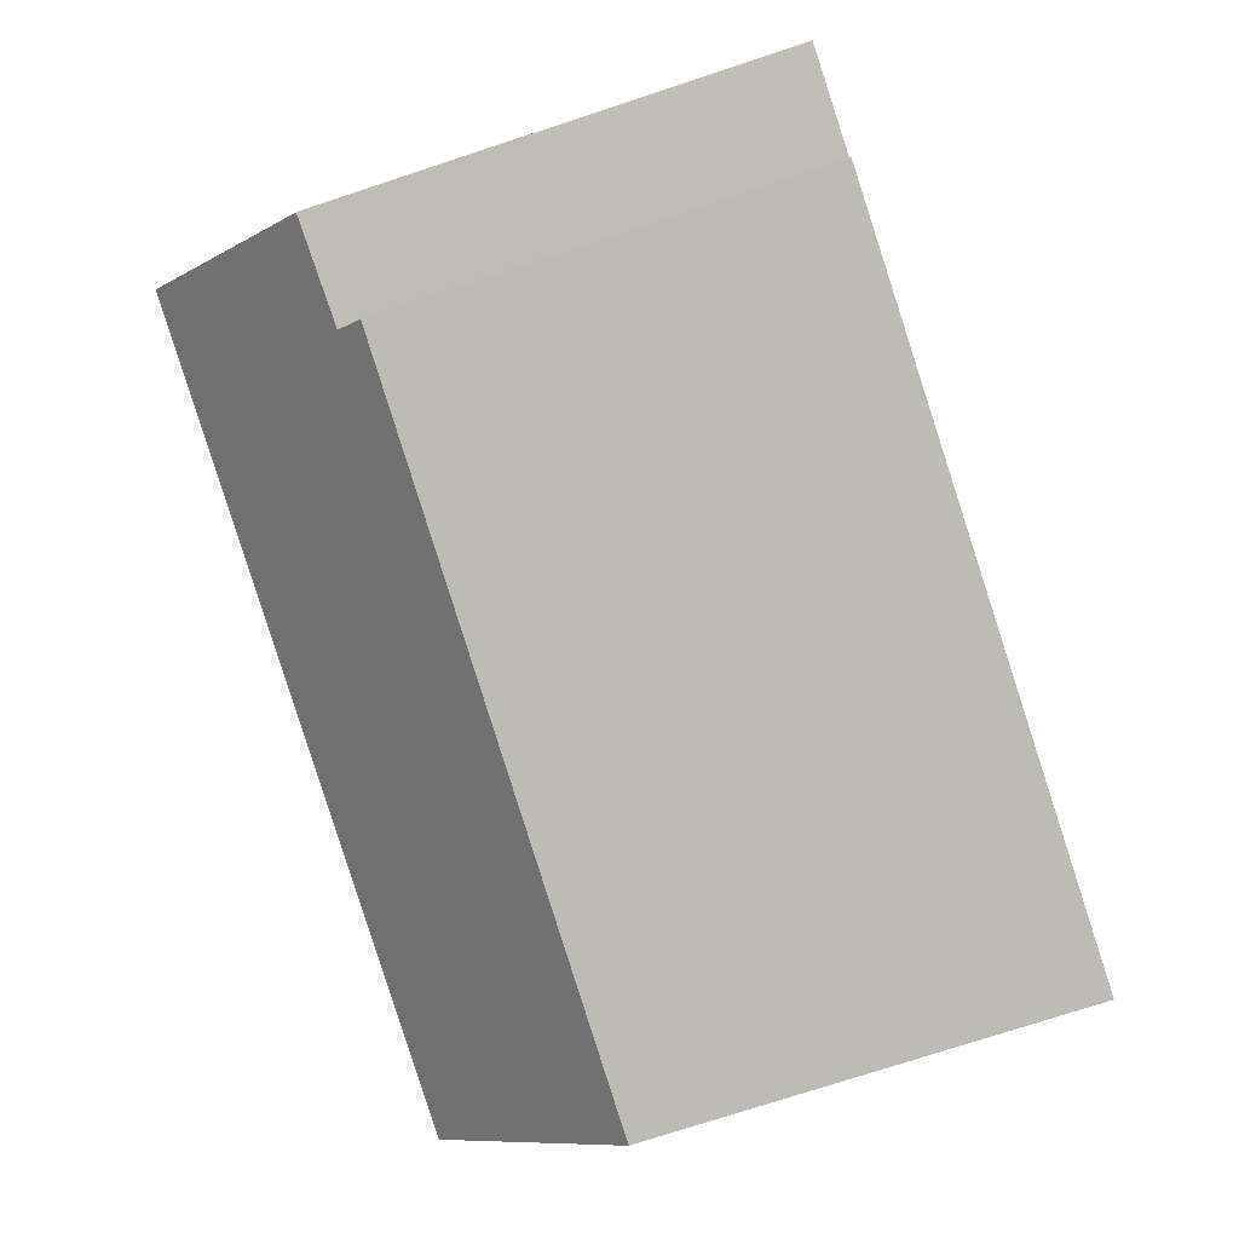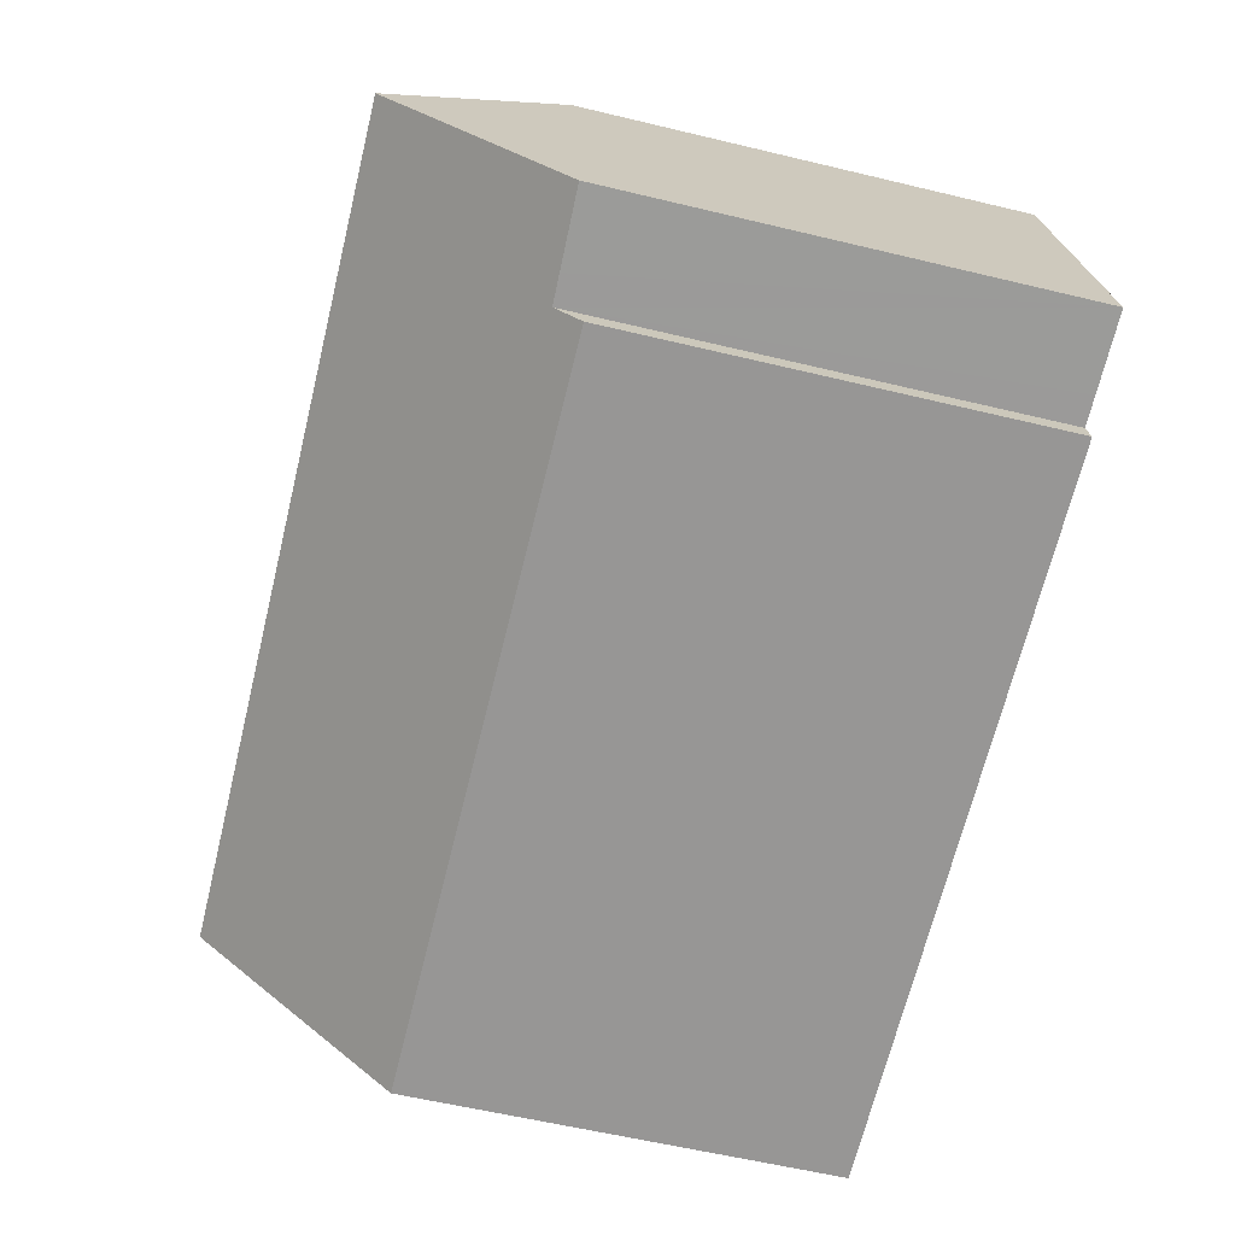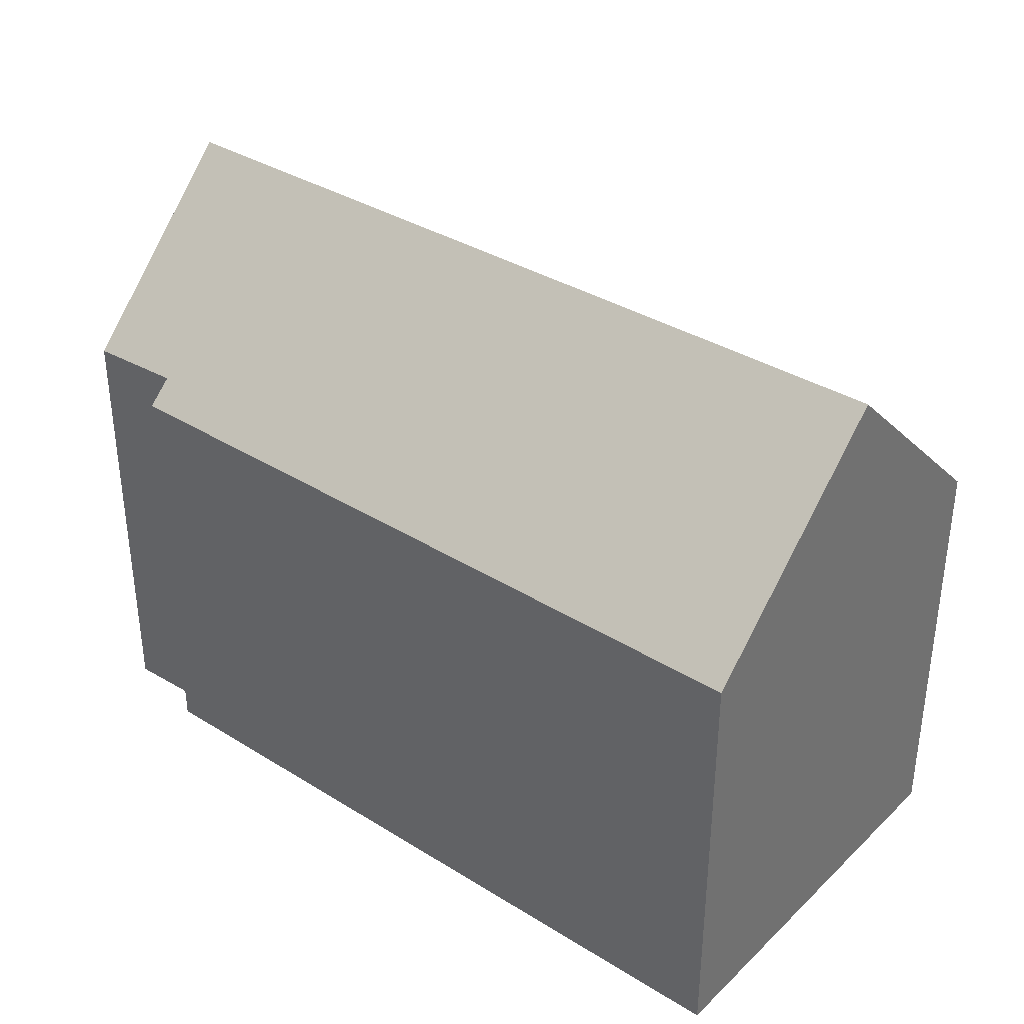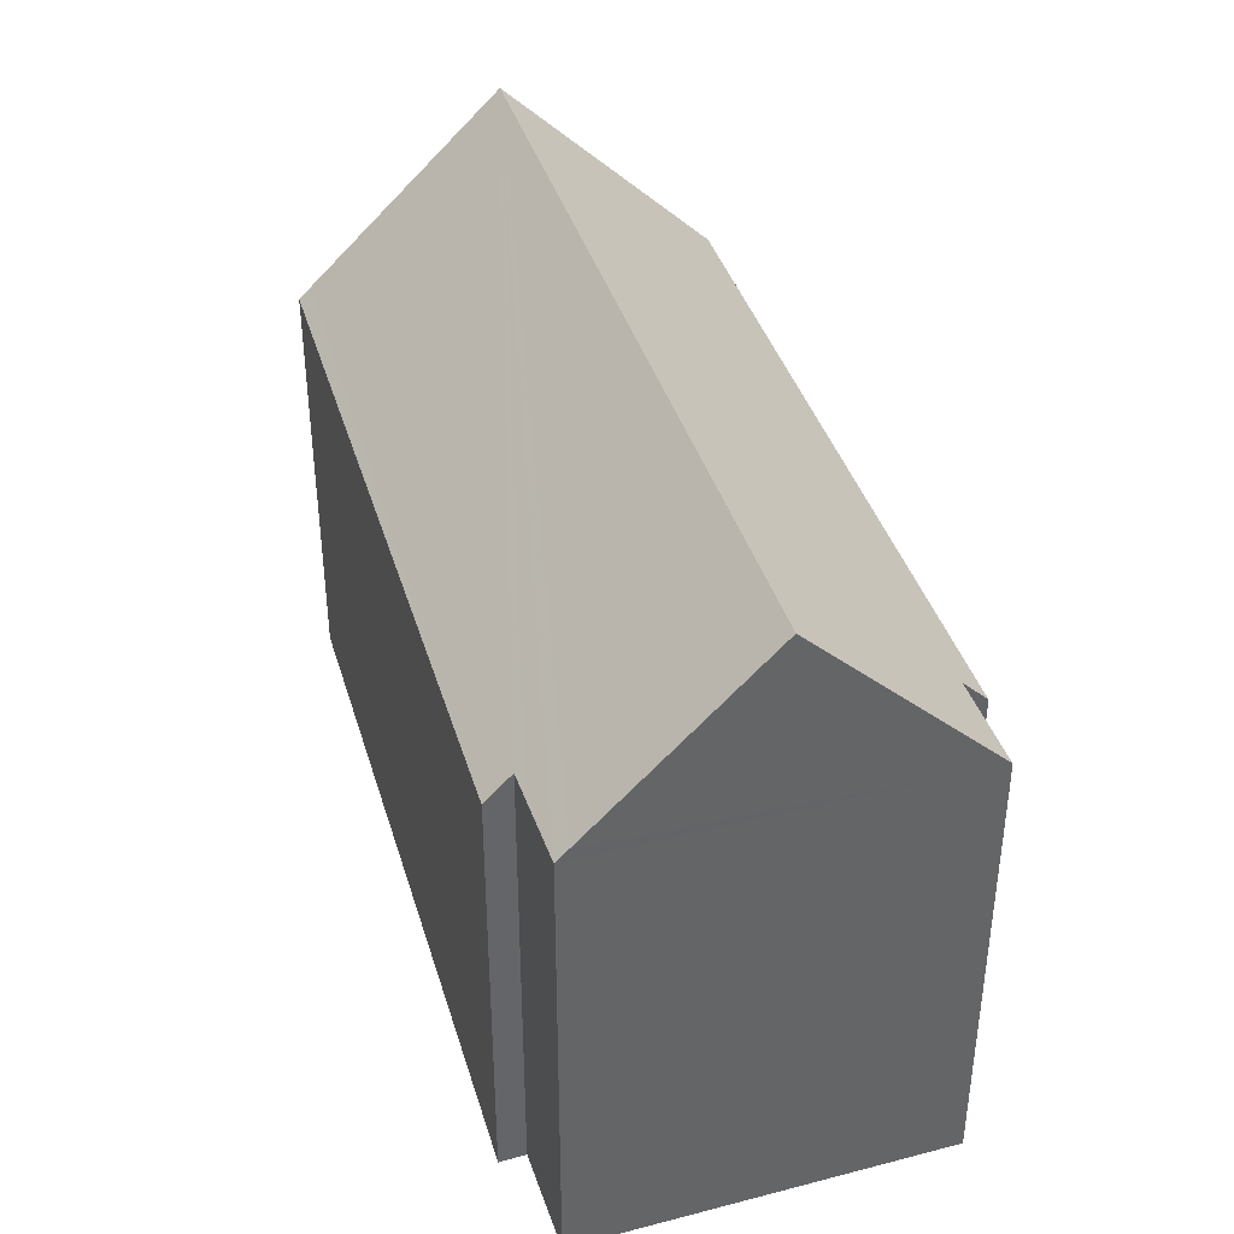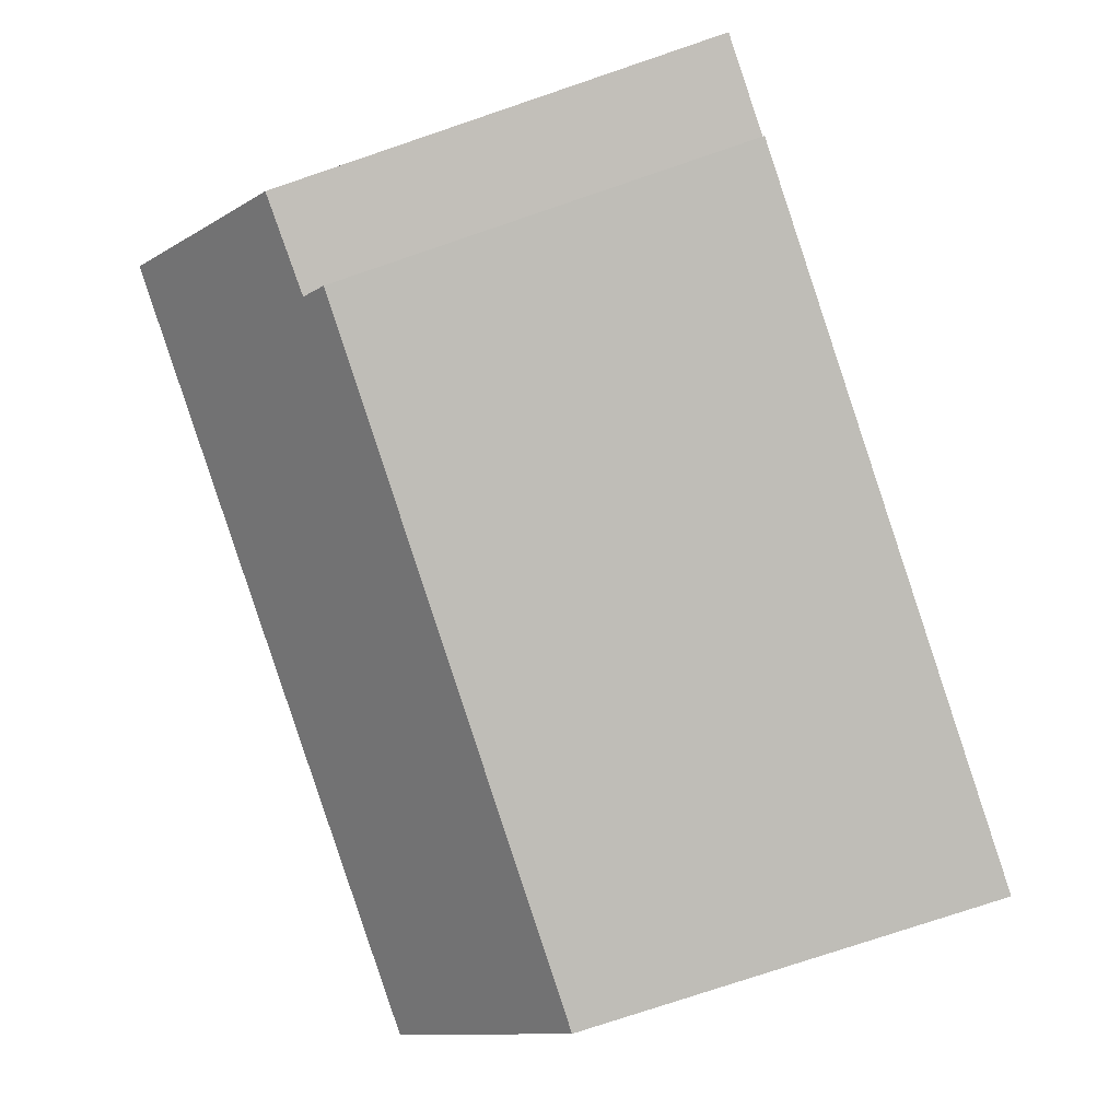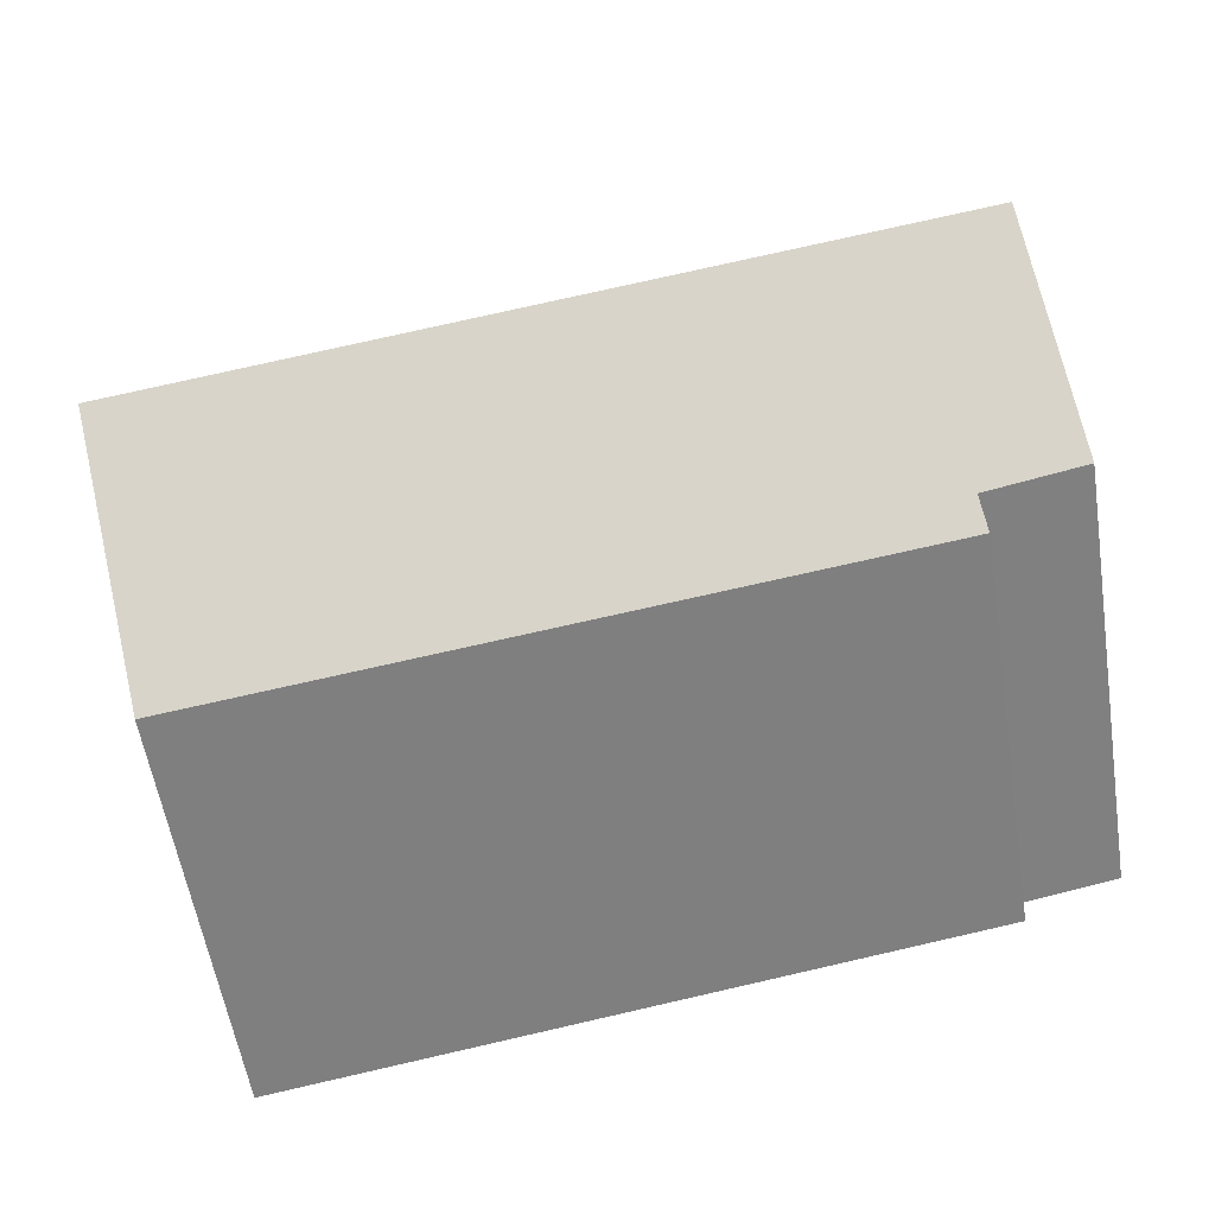
<metadata>
{"format":"obj","ext":"obj","renderer":"f3d","projection":"perspective","resolution":1024,"background":"white","views":[{"elev":-76.1,"azim":-71.9,"up":"+Z"},{"elev":-58.9,"azim":-103.9,"up":"+Z"},{"elev":36.0,"azim":48.1,"up":"+Y"},{"elev":39.5,"azim":-97.2,"up":"+Y"},{"elev":-77.4,"azim":-71.4,"up":"+Z"},{"elev":-58.0,"azim":-170.9,"up":"+Z"}]}
</metadata>
<code>
v  2.426 10.63 -1.127
v  20.59 10.98 -3.715
v  20.55 10.7 -4.003
v  21.34 15.62 1.087
v  2.559 11.26 -0.484
v  1.854 11.28 -0.351
v  0 11.32 6.934e-16
v  0.056 11.61 0.298
v  0.831 15.62 4.419
v  22.02 11.37 5.485
v  12.48 10.66 7.783
v  22.14 10.62 6.254
v  4.042 11.27 8.509
v  4.112 10.69 9.109
v  3.561 11.26 8.598
v  1.682 11.22 8.948
v  0 0 0
v  0.056 -1.825e-17 0.298
v  1.682 -5.479e-16 8.948
v  0.831 -2.706e-16 4.419
v  4.042 -5.21e-16 8.509
v  4.112 -5.578e-16 9.109
v  2.559 2.964e-17 -0.484
v  2.426 6.901e-17 -1.127
v  3.561 -5.265e-16 8.598
v  12.48 -4.766e-16 7.783
v  22.14 -3.829e-16 6.254
v  20.55 2.451e-16 -4.003
v  22.02 -3.359e-16 5.485
v  21.34 -6.656e-17 1.087
v  20.59 2.275e-16 -3.715
v  1.854 2.149e-17 -0.351
g defaultobject
f 1 2 3
f 2 1 4
f 4 1 5
f 4 5 6
f 4 6 7
f 4 7 8
f 4 8 9
f 10 11 12
f 11 10 4
f 11 4 9
f 11 9 13
f 11 13 14
f 13 9 15
f 15 9 16
f 8 16 9
f 16 8 7
f 16 7 17
f 16 17 18
f 16 18 19
f 19 18 20
f 21 14 13
f 14 21 22
f 1 23 5
f 23 1 24
f 19 15 16
f 15 19 13
f 13 19 21
f 21 19 25
f 22 11 14
f 11 22 12
f 12 22 26
f 12 26 27
f 10 2 4
f 2 10 12
f 2 12 27
f 2 27 3
f 3 27 28
f 28 27 29
f 28 29 30
f 28 30 31
f 28 1 3
f 1 28 24
f 6 17 7
f 17 6 5
f 17 5 32
f 32 5 23
f 20 23 19
f 23 20 32
f 32 20 18
f 32 18 17
f 26 29 27
f 29 26 30
f 30 26 31
f 31 26 28
f 28 26 24
f 24 26 23
f 23 26 21
f 21 26 22
f 23 21 25
f 23 25 19

</code>
